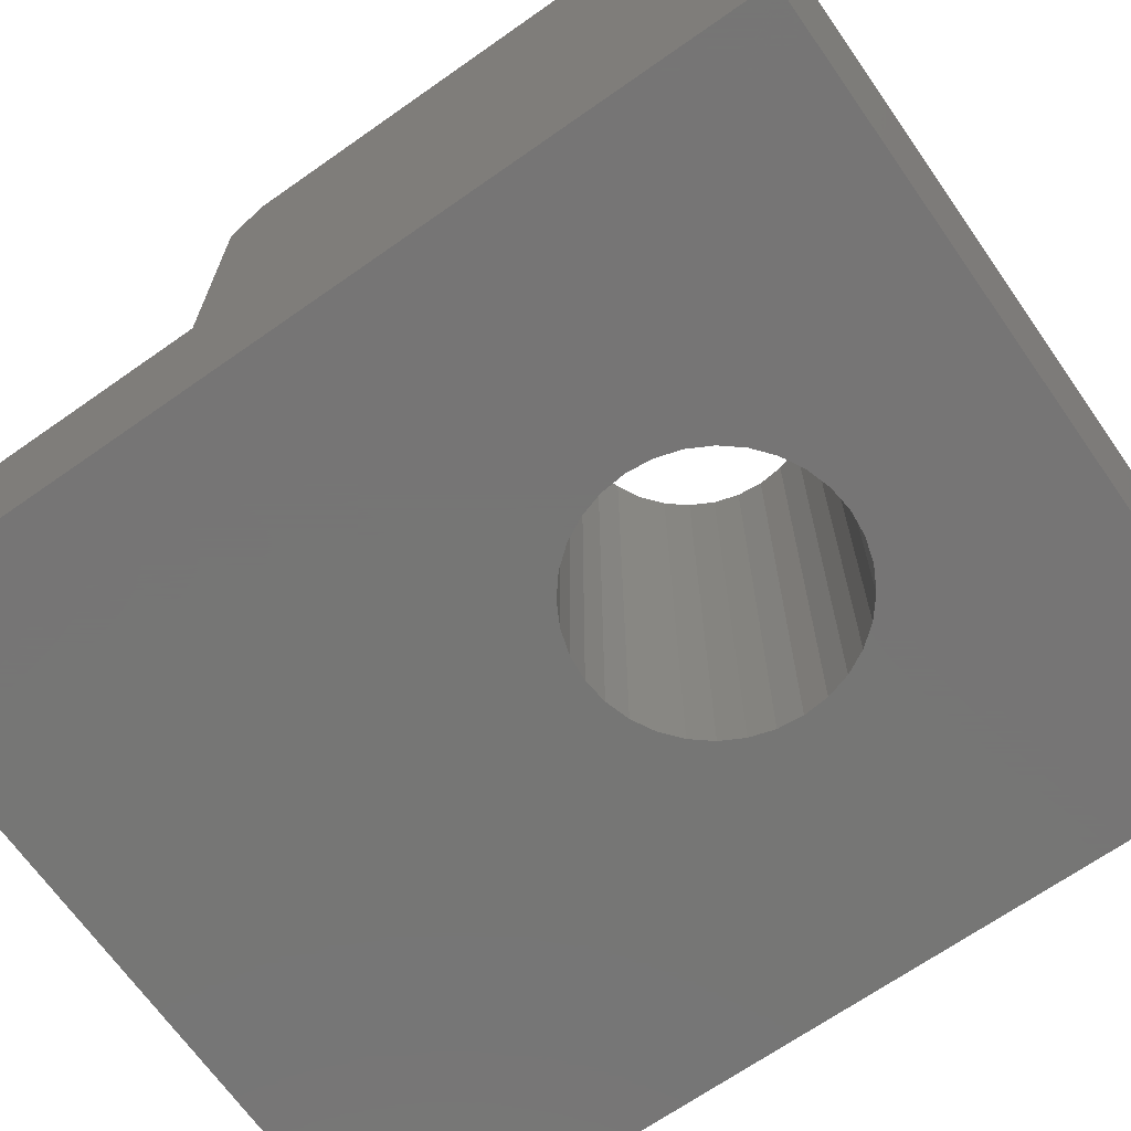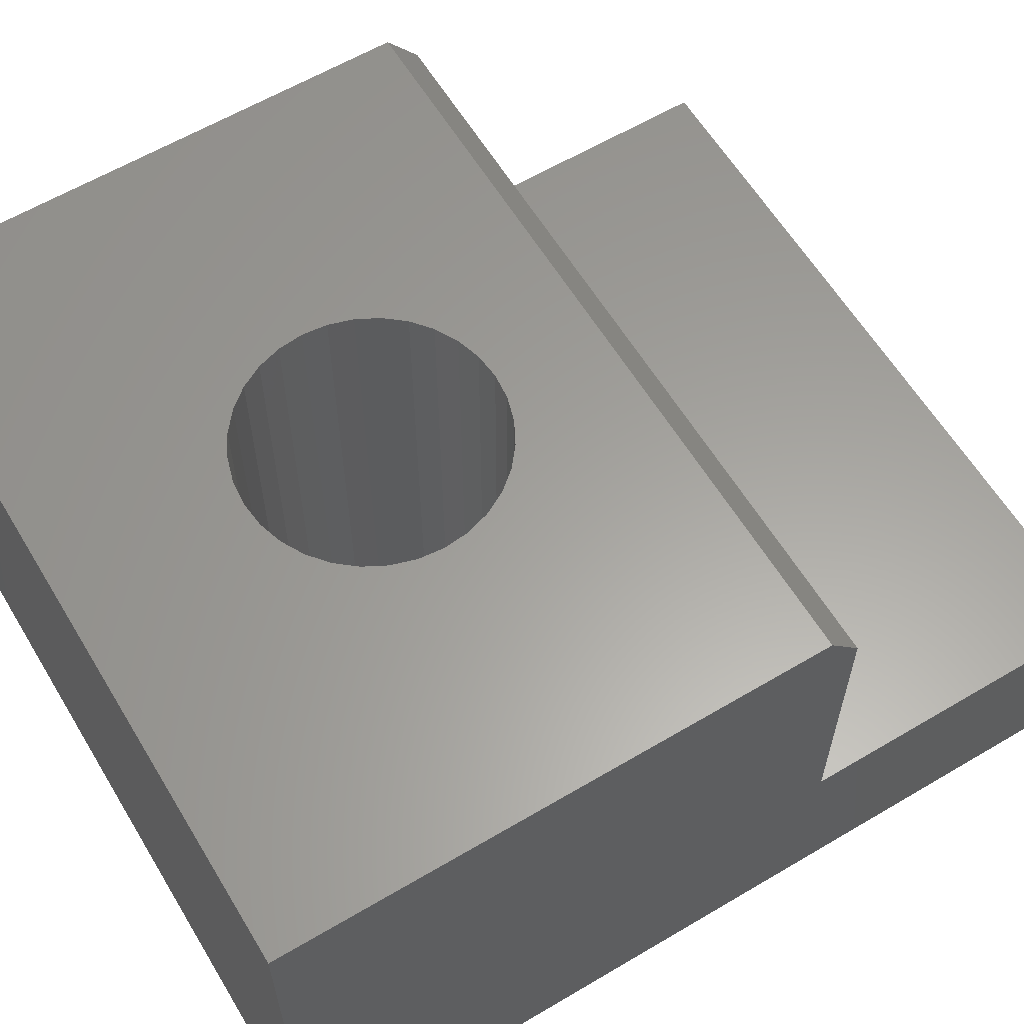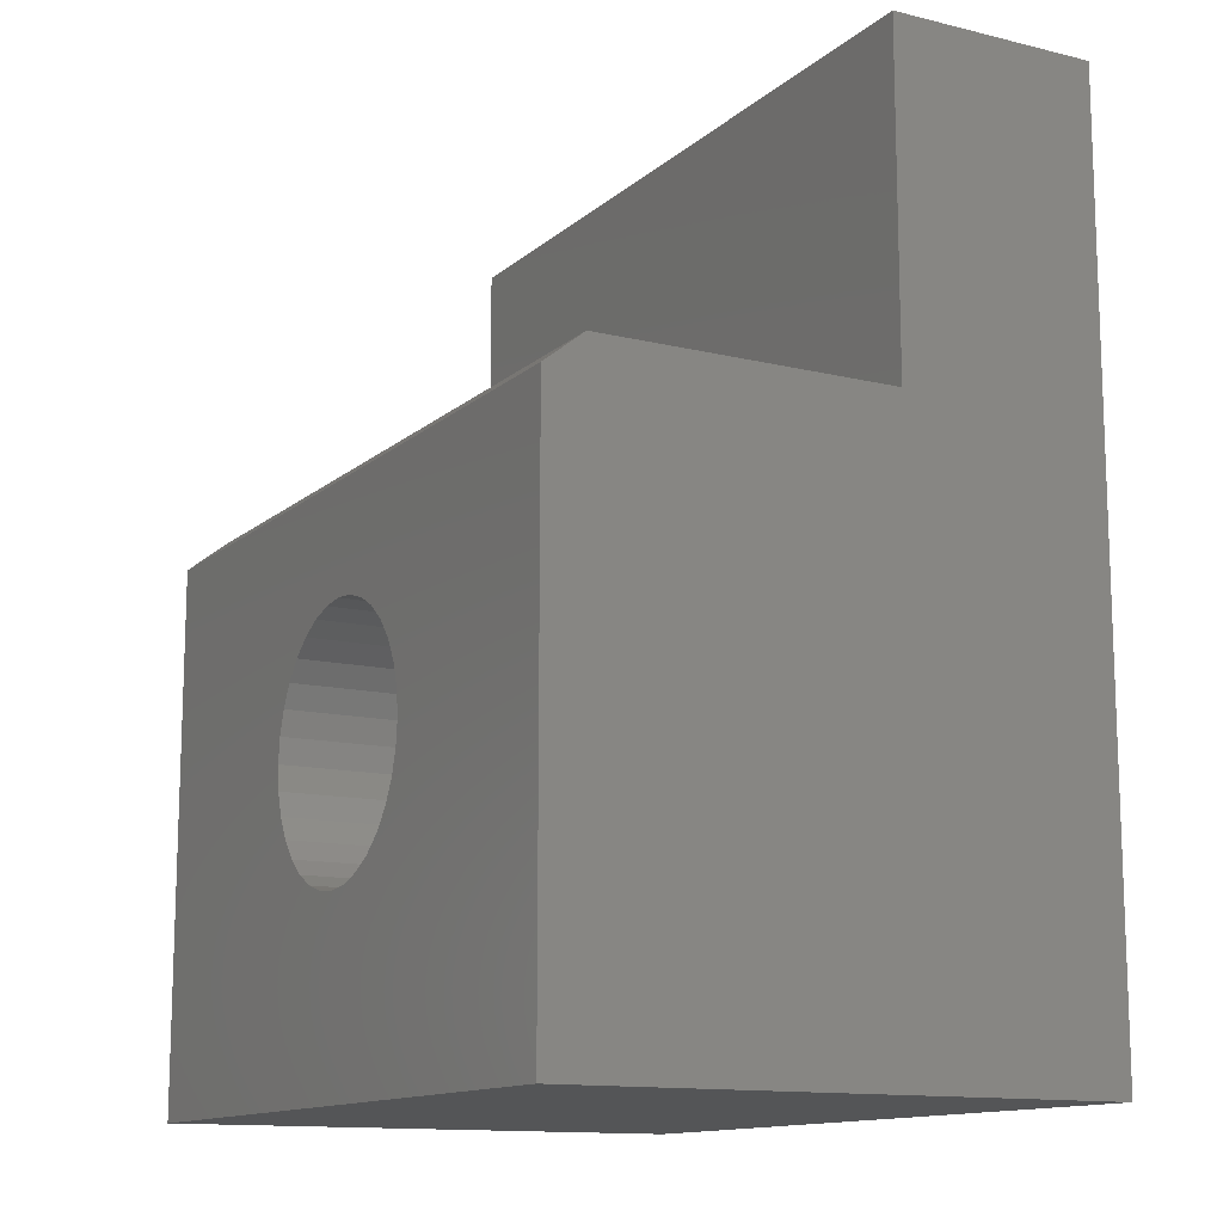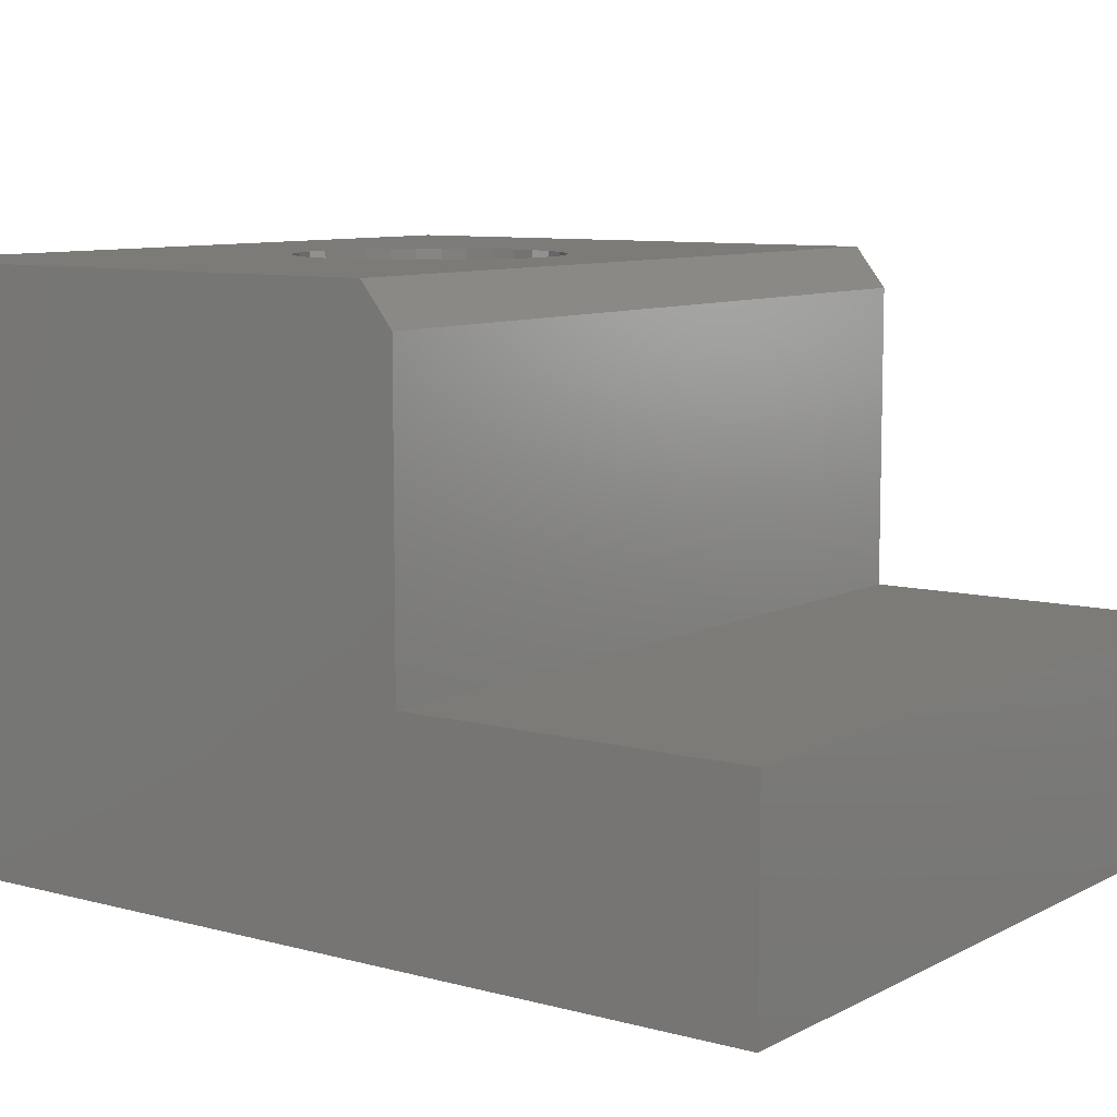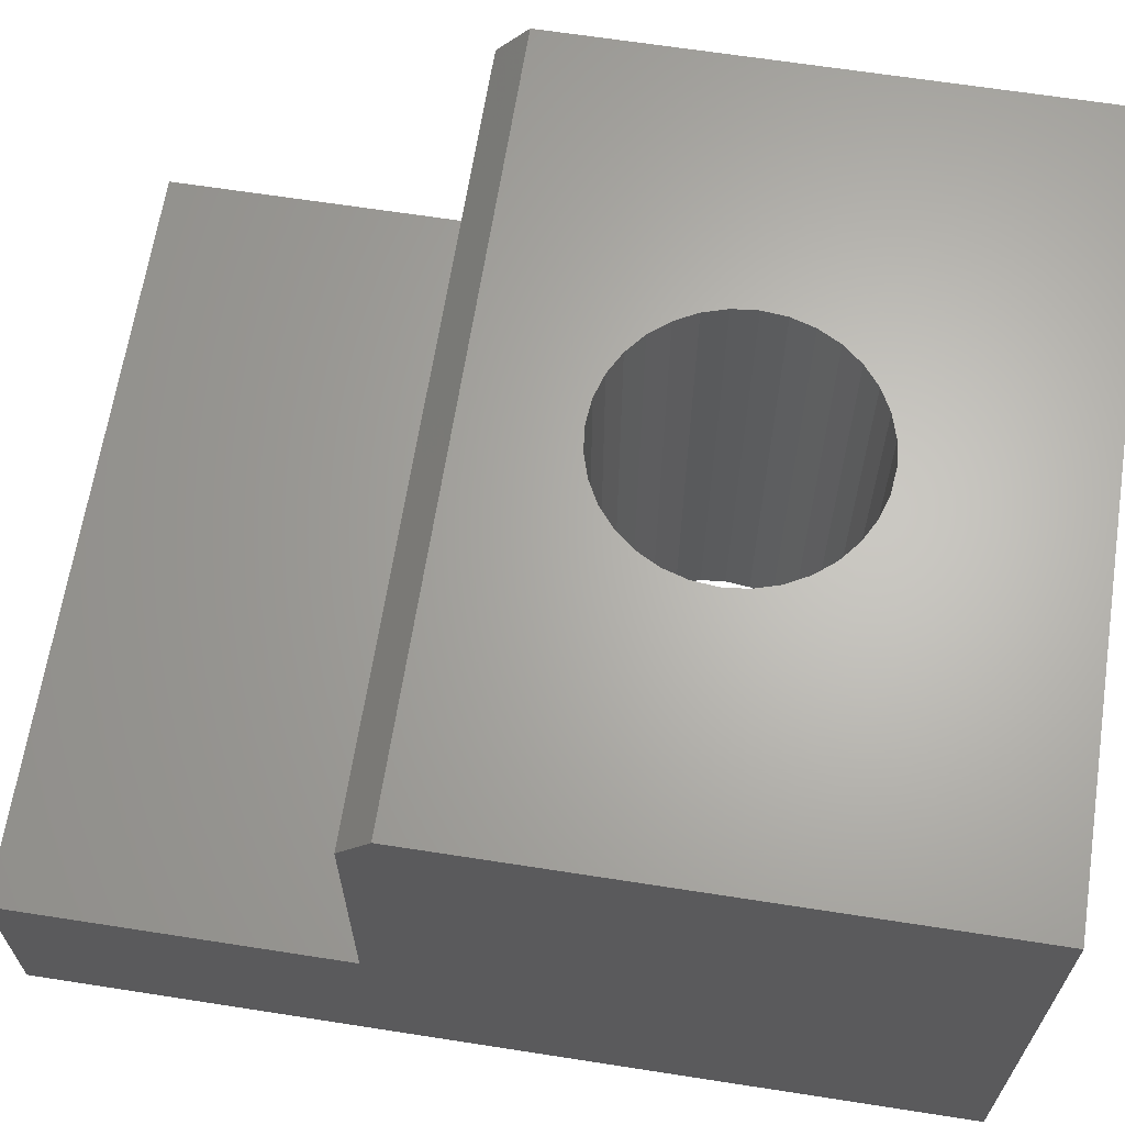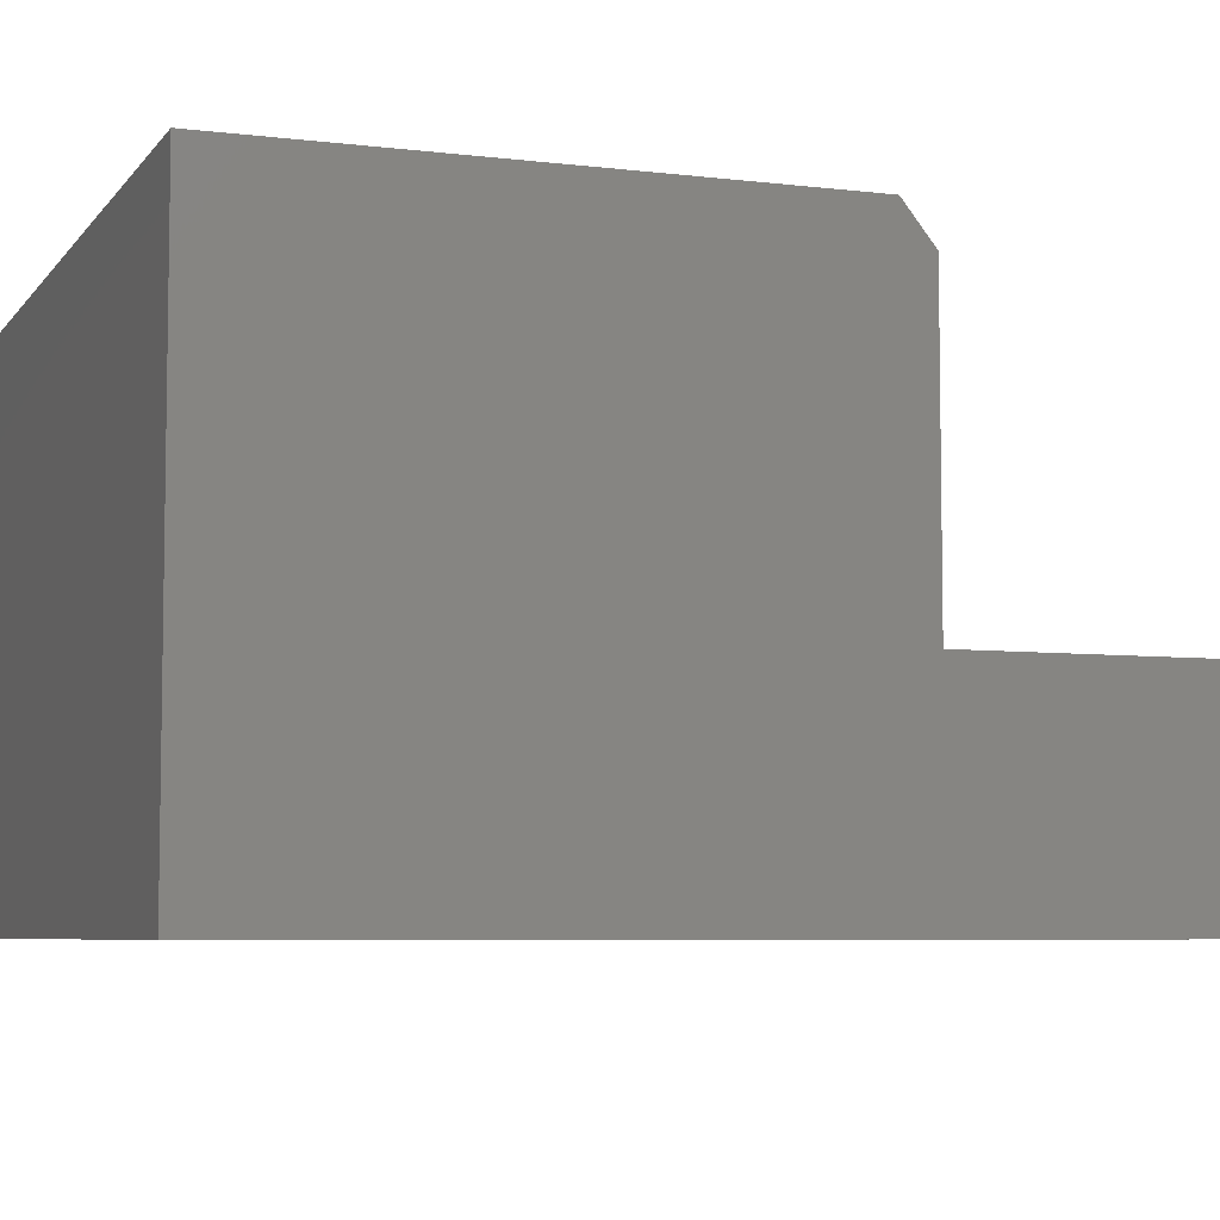
<metadata>
{"format":"stl","ext":"stl","renderer":"f3d","projection":"perspective","resolution":1024,"background":"white","views":[{"elev":-68.1,"azim":-54.9,"up":"+Z"},{"elev":61.1,"azim":58.9,"up":"+Z"},{"elev":-13.0,"azim":60.9,"up":"+Y"},{"elev":8.7,"azim":126.1,"up":"+Z"},{"elev":65.2,"azim":-81.1,"up":"+Z"},{"elev":-6.1,"azim":69.9,"up":"+Z"}]}
</metadata>
<code>
# stl→obj: 78 verts, 156 faces
v 0.3763 -0.02993 -0.4375
v 0.3517 -0.03236 0.1016
v 0.3517 -0.03236 -0.4375
v 0.328 -0.03955 0.1016
v 0.328 -0.03955 -0.4375
v 0.3061 -0.05122 0.1016
v 0.3061 -0.05122 -0.4375
v 0.287 -0.06693 0.1016
v 0.287 -0.06693 -0.4375
v 0.2713 -0.08607 0.1016
v 0.2713 -0.08607 -0.4375
v 0.2596 -0.1079 0.1016
v 0.2596 -0.1079 -0.4375
v 0.2524 -0.1316 0.1016
v 0.2524 -0.1316 -0.4375
v 0.25 -0.1562 0.1016
v 0.25 -0.1562 -0.4375
v 0.3763 -0.02993 0.1016
v 0.401 -0.03236 -0.4375
v 0.401 -0.03236 0.1016
v 0.4247 -0.03955 -0.4375
v 0.4247 -0.03955 0.1016
v 0.4465 -0.05122 -0.4375
v 0.4465 -0.05122 0.1016
v 0.4656 -0.06693 -0.4375
v 0.4656 -0.06693 0.1016
v 0.4813 -0.08607 -0.4375
v 0.4813 -0.08607 0.1016
v 0.493 -0.1079 -0.4375
v 0.493 -0.1079 0.1016
v 0.5002 -0.1316 -0.4375
v 0.5002 -0.1316 0.1016
v 0.5026 -0.1562 -0.4375
v 0.5026 -0.1562 0.1016
v 0.3763 -0.2826 -0.4375
v 0.401 -0.2801 0.1016
v 0.401 -0.2801 -0.4375
v 0.4247 -0.273 0.1016
v 0.4247 -0.273 -0.4375
v 0.4465 -0.2613 0.1016
v 0.4465 -0.2613 -0.4375
v 0.4656 -0.2456 0.1016
v 0.4656 -0.2456 -0.4375
v 0.4813 -0.2264 0.1016
v 0.4813 -0.2264 -0.4375
v 0.493 -0.2046 0.1016
v 0.493 -0.2046 -0.4375
v 0.5002 -0.1809 0.1016
v 0.5002 -0.1809 -0.4375
v 0.3763 -0.2826 0.1016
v 0.3517 -0.2801 -0.4375
v 0.3517 -0.2801 0.1016
v 0.328 -0.273 -0.4375
v 0.328 -0.273 0.1016
v 0.3061 -0.2613 -0.4375
v 0.3061 -0.2613 0.1016
v 0.287 -0.2456 -0.4375
v 0.287 -0.2456 0.1016
v 0.2713 -0.2264 -0.4375
v 0.2713 -0.2264 0.1016
v 0.2596 -0.2046 -0.4375
v 0.2596 -0.2046 0.1016
v 0.2524 -0.1809 -0.4375
v 0.2524 -0.1809 0.1016
v 3.054e-33 0.4375 -0.4375
v 0 -0.4609 -0.4375
v 0.75 0.4375 -0.4375
v 0.75 -0.4609 -0.4375
v 0.75 0.07525 0.1016
v -2.992e-17 0.07525 0.1016
v 0.75 -0.4609 0.1016
v -2.992e-17 -0.4609 0.1016
v 0.75 0.4375 -0.2294
v 0.75 0.1065 -0.2294
v 0.75 0.1065 0.0625
v -2.776e-17 0.1065 0.0625
v -1.155e-17 0.1065 -0.2294
v -1.155e-17 0.4375 -0.2294
f 1 2 3
f 3 2 4
f 3 4 5
f 5 4 6
f 5 6 7
f 7 6 8
f 7 8 9
f 9 8 10
f 9 10 11
f 11 10 12
f 11 12 13
f 13 12 14
f 13 14 15
f 15 14 16
f 15 16 17
f 2 1 18
f 18 1 19
f 18 19 20
f 20 19 21
f 20 21 22
f 22 21 23
f 22 23 24
f 24 23 25
f 24 25 26
f 26 25 27
f 26 27 28
f 28 27 29
f 28 29 30
f 30 29 31
f 30 31 32
f 32 31 33
f 32 33 34
f 35 36 37
f 37 36 38
f 37 38 39
f 39 38 40
f 39 40 41
f 41 40 42
f 41 42 43
f 43 42 44
f 43 44 45
f 45 44 46
f 45 46 47
f 47 46 48
f 47 48 49
f 49 48 34
f 49 34 33
f 36 35 50
f 50 35 51
f 50 51 52
f 52 51 53
f 52 53 54
f 54 53 55
f 54 55 56
f 56 55 57
f 56 57 58
f 58 57 59
f 58 59 60
f 60 59 61
f 60 61 62
f 62 61 63
f 62 63 64
f 64 63 17
f 64 17 16
f 65 21 19
f 65 19 1
f 65 1 3
f 65 3 5
f 65 5 7
f 65 7 9
f 65 9 11
f 65 11 13
f 65 13 15
f 65 15 66
f 67 68 31
f 67 31 29
f 67 29 27
f 67 27 25
f 67 25 23
f 67 23 21
f 67 21 65
f 66 15 17
f 66 17 63
f 66 63 61
f 66 61 59
f 66 59 57
f 66 57 55
f 66 55 53
f 66 53 51
f 66 51 35
f 66 35 68
f 68 35 37
f 68 37 39
f 68 39 41
f 68 41 43
f 68 43 45
f 68 45 47
f 68 47 49
f 68 49 33
f 68 33 31
f 69 70 2
f 69 2 18
f 69 18 20
f 69 20 22
f 69 22 24
f 69 24 26
f 69 26 28
f 69 28 30
f 69 30 32
f 69 32 34
f 69 34 71
f 70 72 16
f 70 16 14
f 70 14 12
f 70 12 10
f 70 10 8
f 70 8 6
f 70 6 4
f 70 4 2
f 72 50 52
f 72 52 54
f 72 54 56
f 72 56 58
f 72 58 60
f 72 60 62
f 72 62 64
f 72 64 16
f 71 34 48
f 71 48 46
f 71 46 44
f 71 44 42
f 71 42 40
f 71 40 38
f 71 38 36
f 71 36 50
f 71 50 72
f 67 73 68
f 68 73 74
f 68 74 71
f 71 74 75
f 71 75 69
f 70 76 72
f 72 76 77
f 72 77 66
f 66 77 78
f 66 78 65
f 77 76 74
f 74 76 75
f 75 76 69
f 69 76 70
f 72 66 71
f 71 66 68
f 78 77 73
f 73 77 74
f 65 78 67
f 67 78 73

</code>
